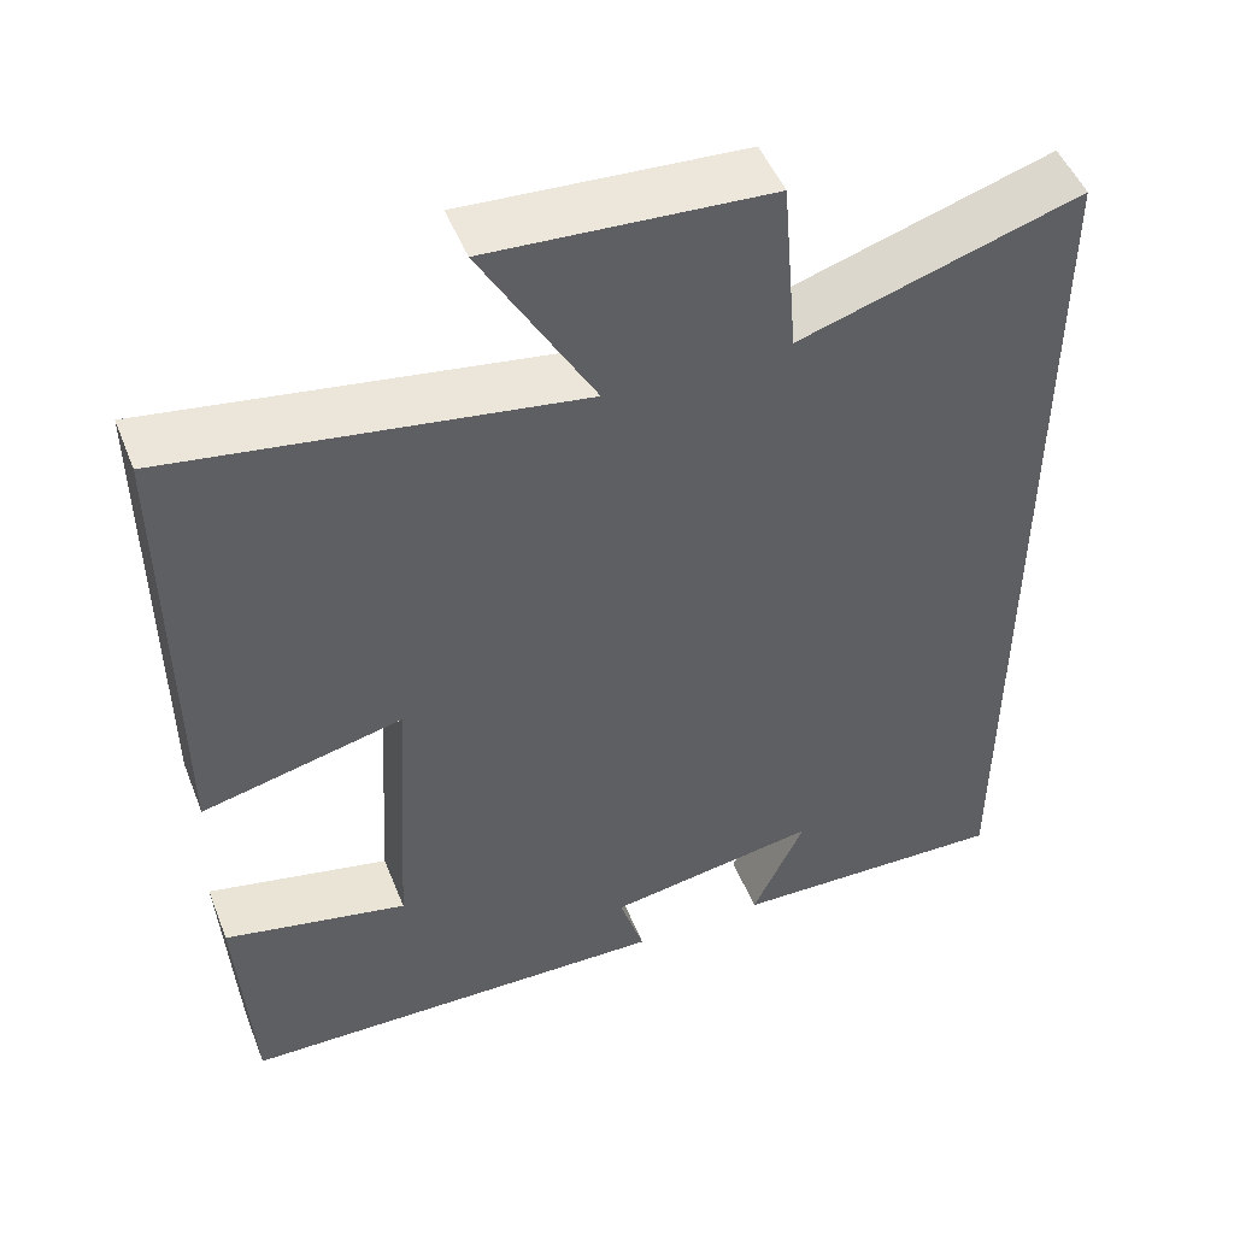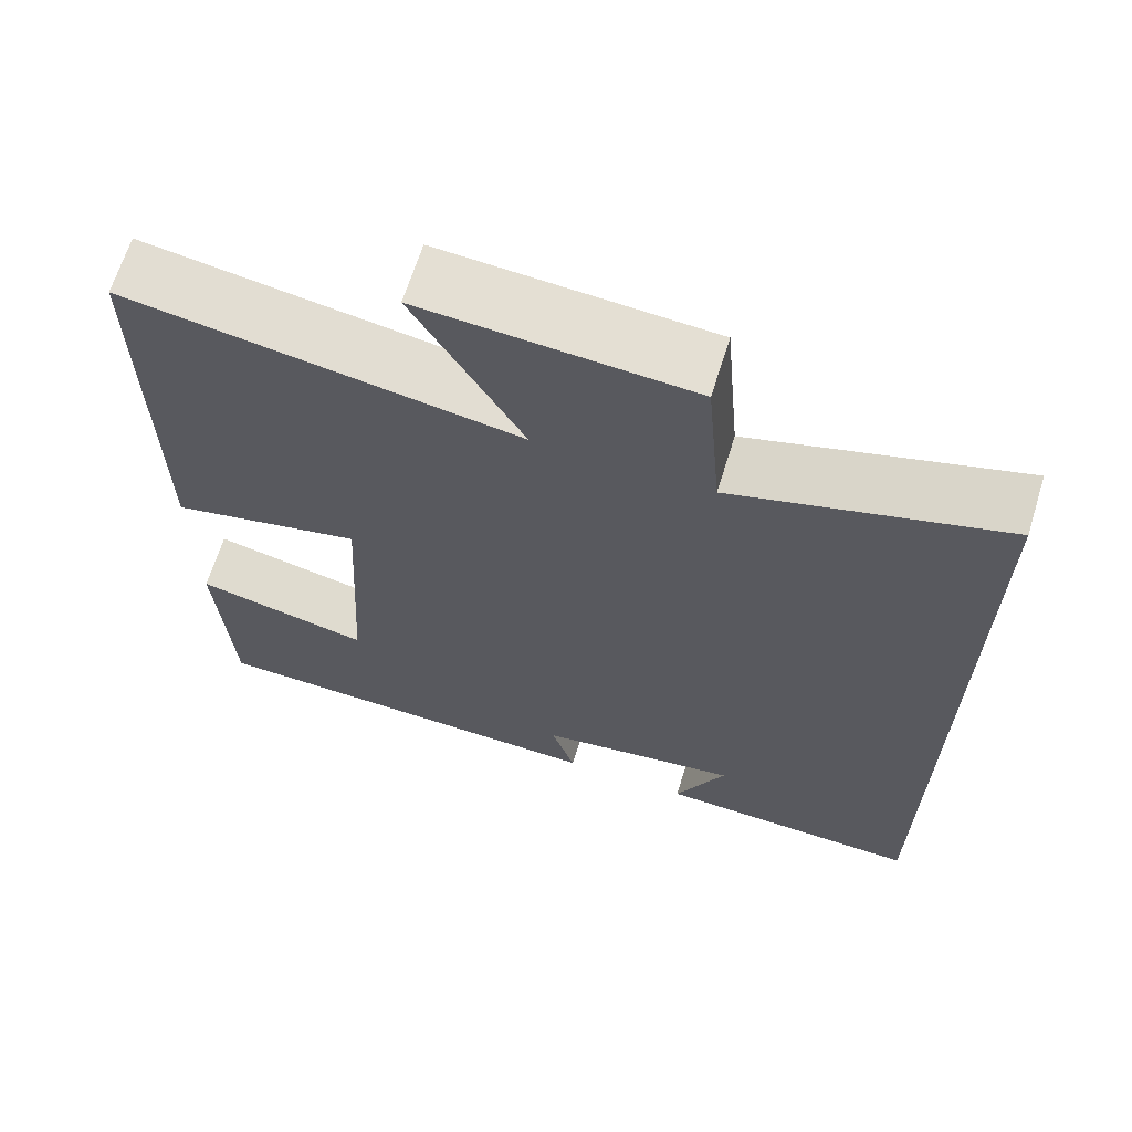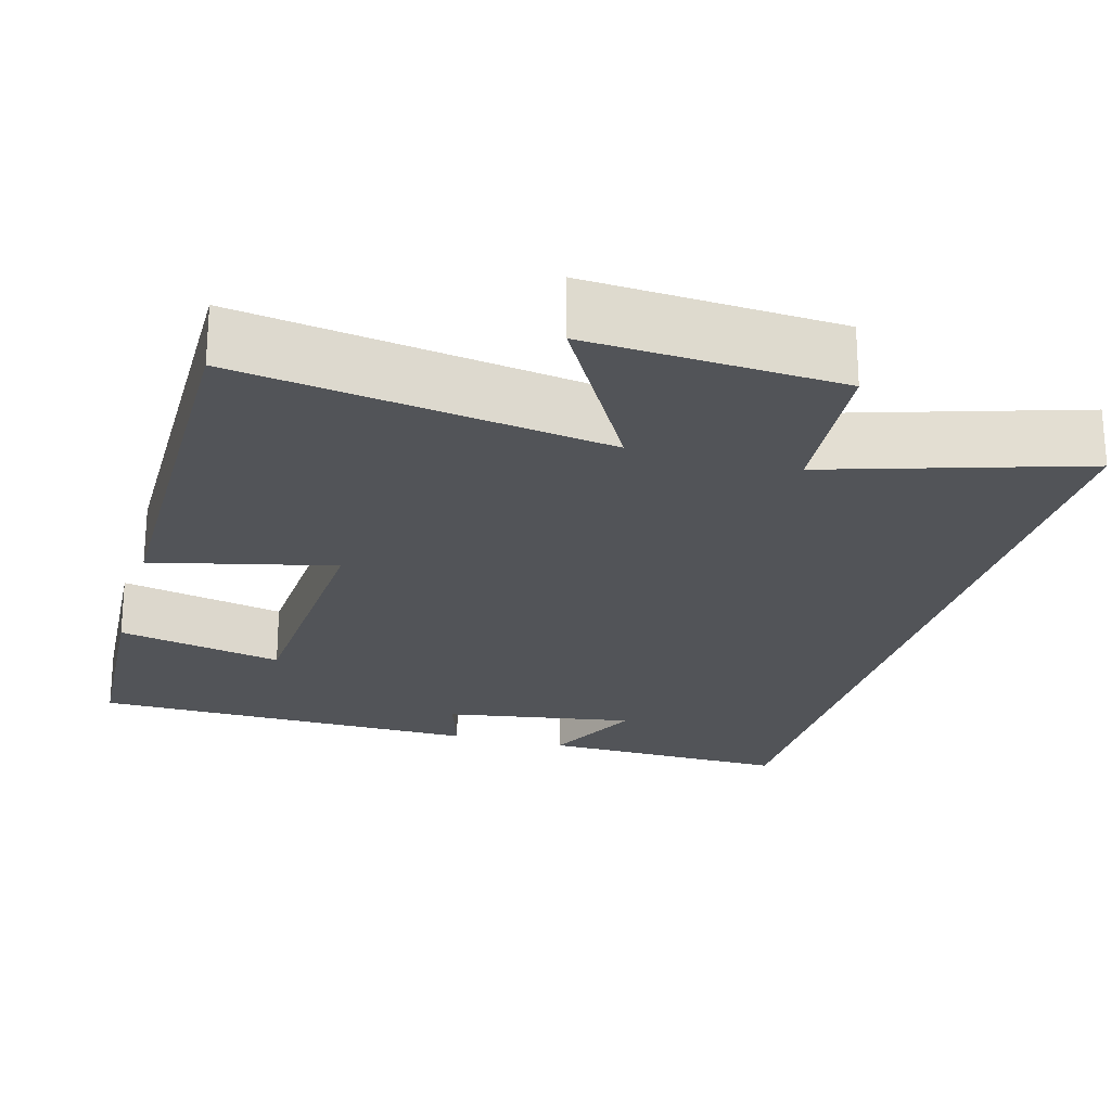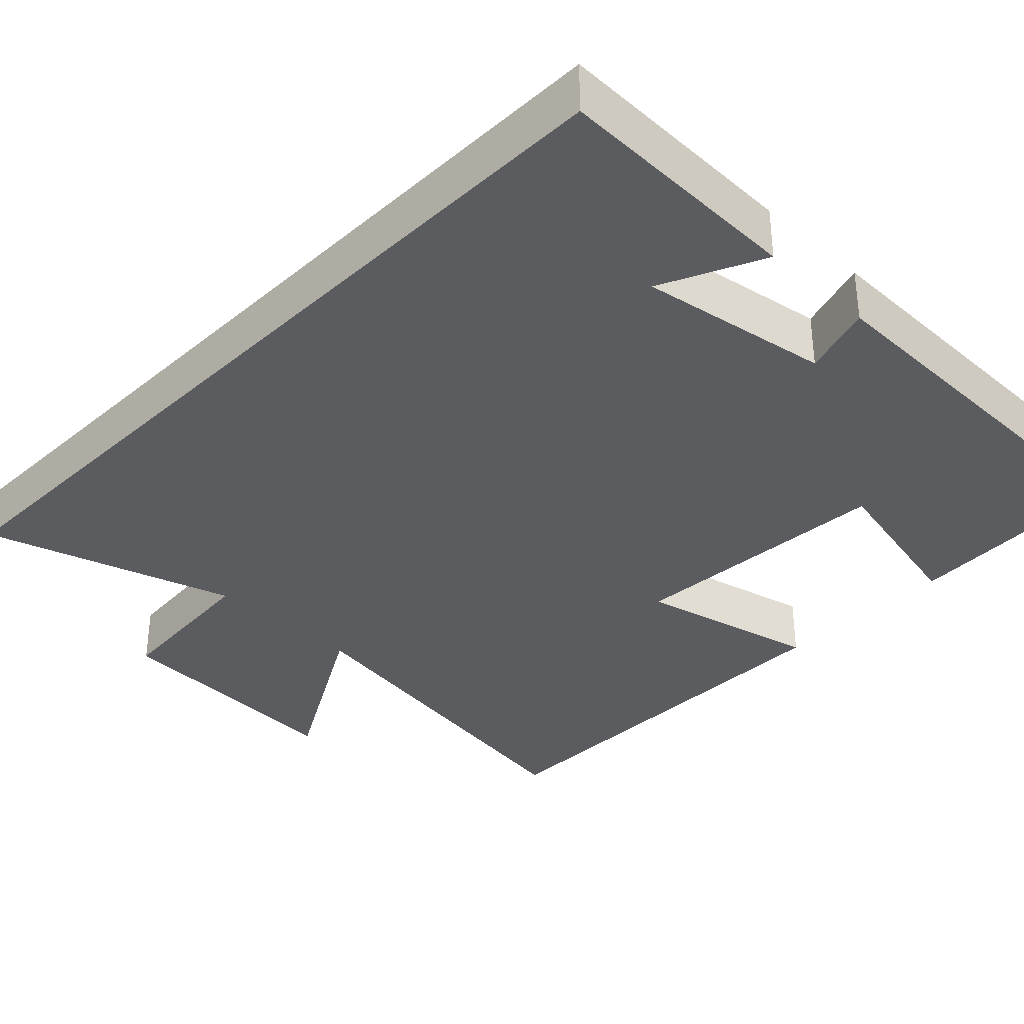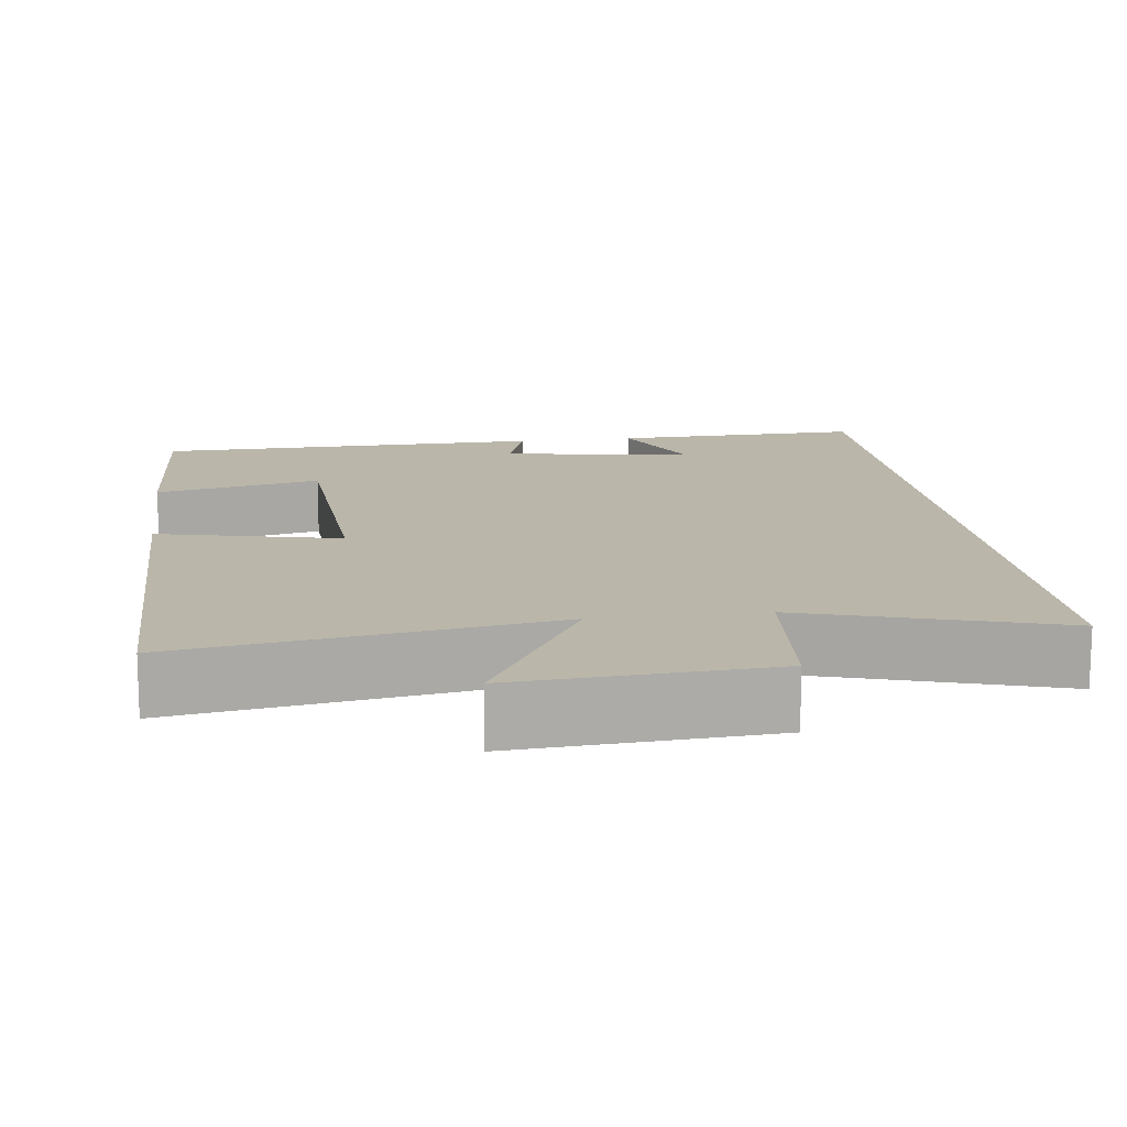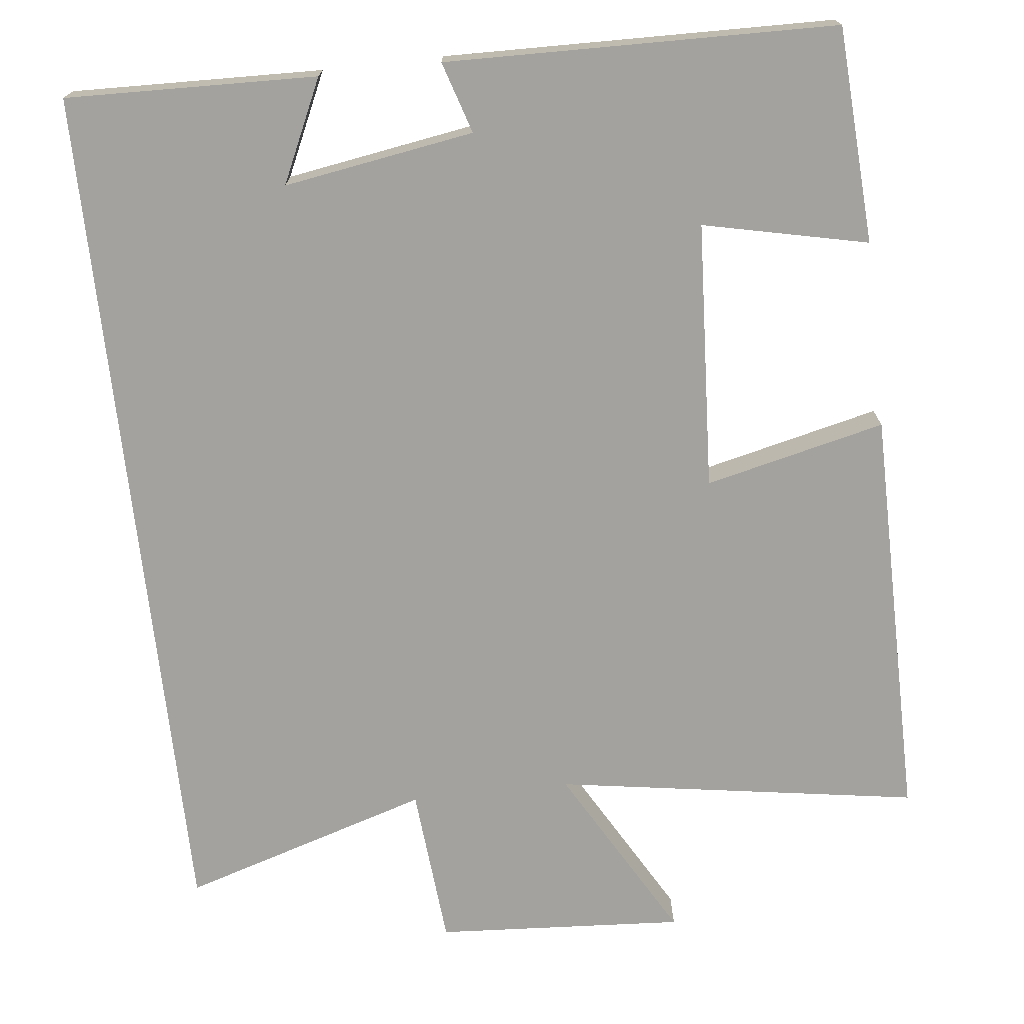
<metadata>
{"format":"obj","ext":"obj","renderer":"f3d","projection":"perspective","resolution":1024,"background":"white","views":[{"elev":49.4,"azim":-21.3,"up":"+Z"},{"elev":66.2,"azim":17.3,"up":"+Z"},{"elev":-23.0,"azim":-15.6,"up":"+Y"},{"elev":-34.8,"azim":135.8,"up":"+Y"},{"elev":13.8,"azim":-7.6,"up":"+Y"},{"elev":-72.6,"azim":-173.6,"up":"+Y"}]}
</metadata>
<code>
v 0.5 0.07 -0.509
v 0.176 0.07 -0.5
v 0.237 0.07 -0.368
v -0.009 0.07 -0.408
v 0.02 0.07 -0.5
v -0.484 0.07 -0.49
v -0.5 0.07 -0.211
v -0.287 0.07 -0.258
v -0.267 0.07 0.088
v -0.5 0.07 0.033
v -0.502 0.07 0.573
v -0.032 0.07 0.5
v -0.162 0.07 0.728
v 0.16 0.07 0.708
v 0.178 0.07 0.5
v 0.5 0.07 0.6
v 0.5 0 -0.509
v 0.176 0 -0.5
v 0.237 0 -0.368
v -0.009 0 -0.408
v 0.02 0 -0.5
v -0.484 0 -0.49
v -0.5 0 -0.211
v -0.287 0 -0.258
v -0.267 0 0.088
v -0.5 0 0.033
v -0.502 0 0.573
v -0.032 0 0.5
v -0.162 0 0.728
v 0.16 0 0.708
v 0.178 0 0.5
v 0.5 0 0.6
f 15 16 1
f 12 13 14 15
f 12 15 1
f 9 10 11 12
f 8 9 12
f 5 6 7 8
f 4 5 8
f 3 4 8 12
f 1 2 3
f 1 3 12
f 17 32 31
f 31 30 29 28
f 17 31 28
f 28 27 26 25
f 28 25 24
f 24 23 22 21
f 24 21 20
f 28 24 20 19
f 19 18 17
f 28 19 17
f 1 17 18 2
f 2 18 19 3
f 3 19 20 4
f 4 20 21 5
f 5 21 22 6
f 6 22 23 7
f 7 23 24 8
f 8 24 25 9
f 9 25 26 10
f 10 26 27 11
f 11 27 28 12
f 12 28 29 13
f 13 29 30 14
f 14 30 31 15
f 15 31 32 16
f 16 32 17 1

</code>
